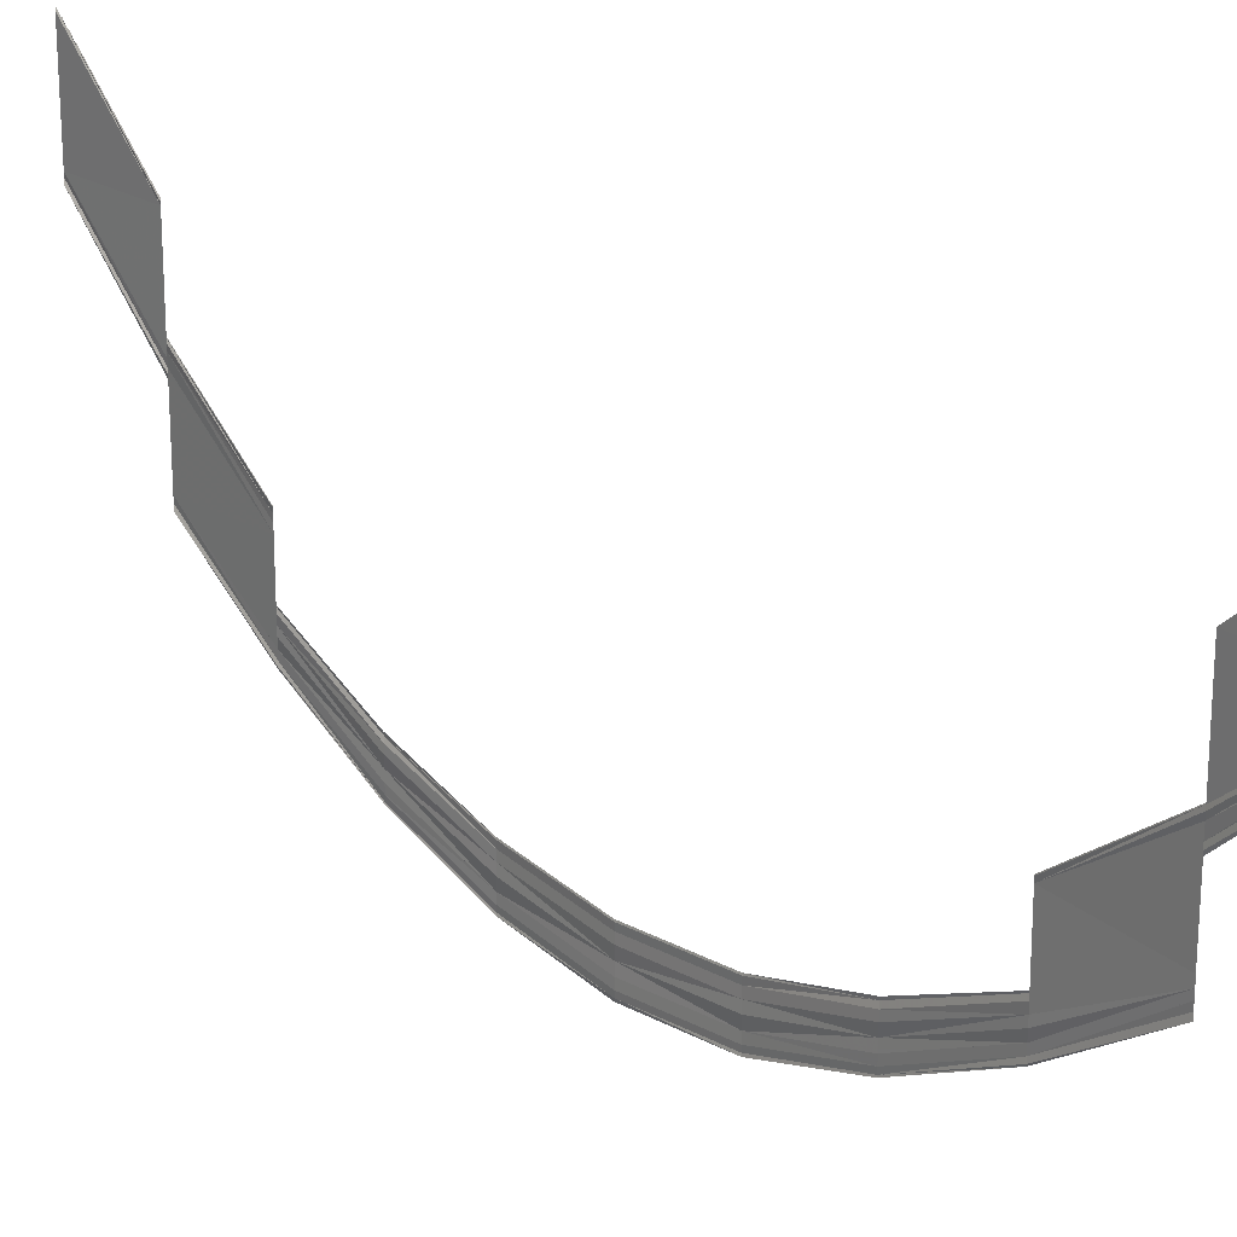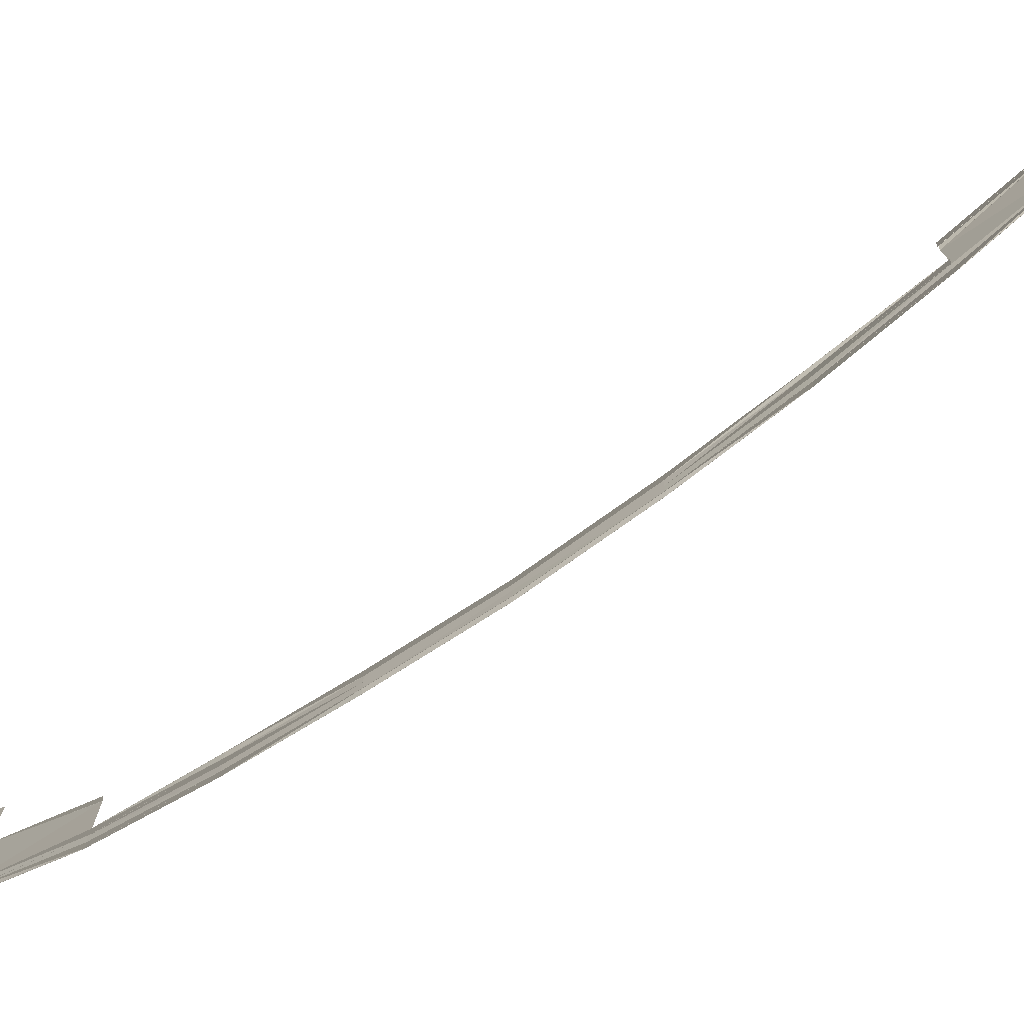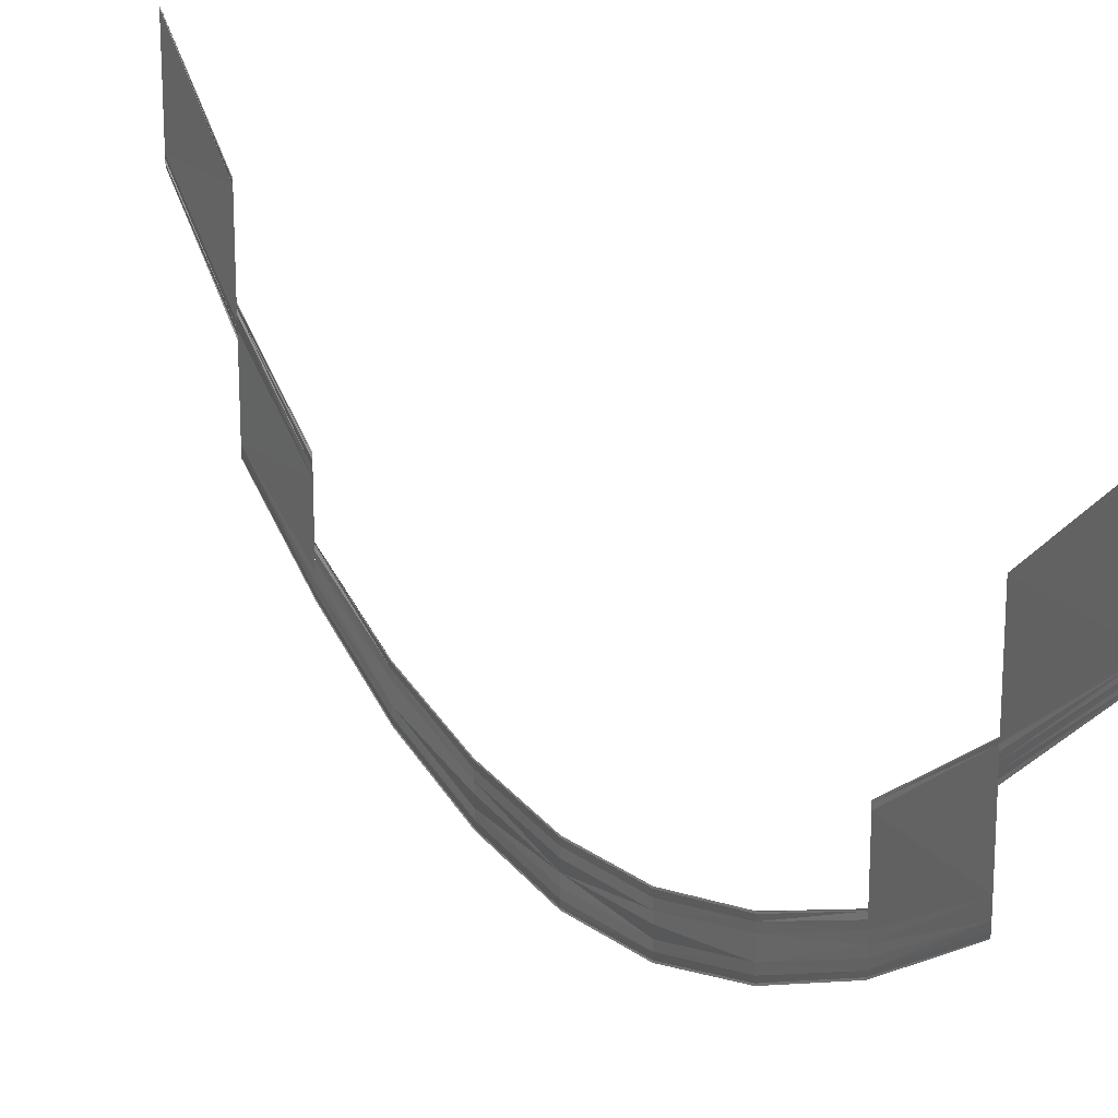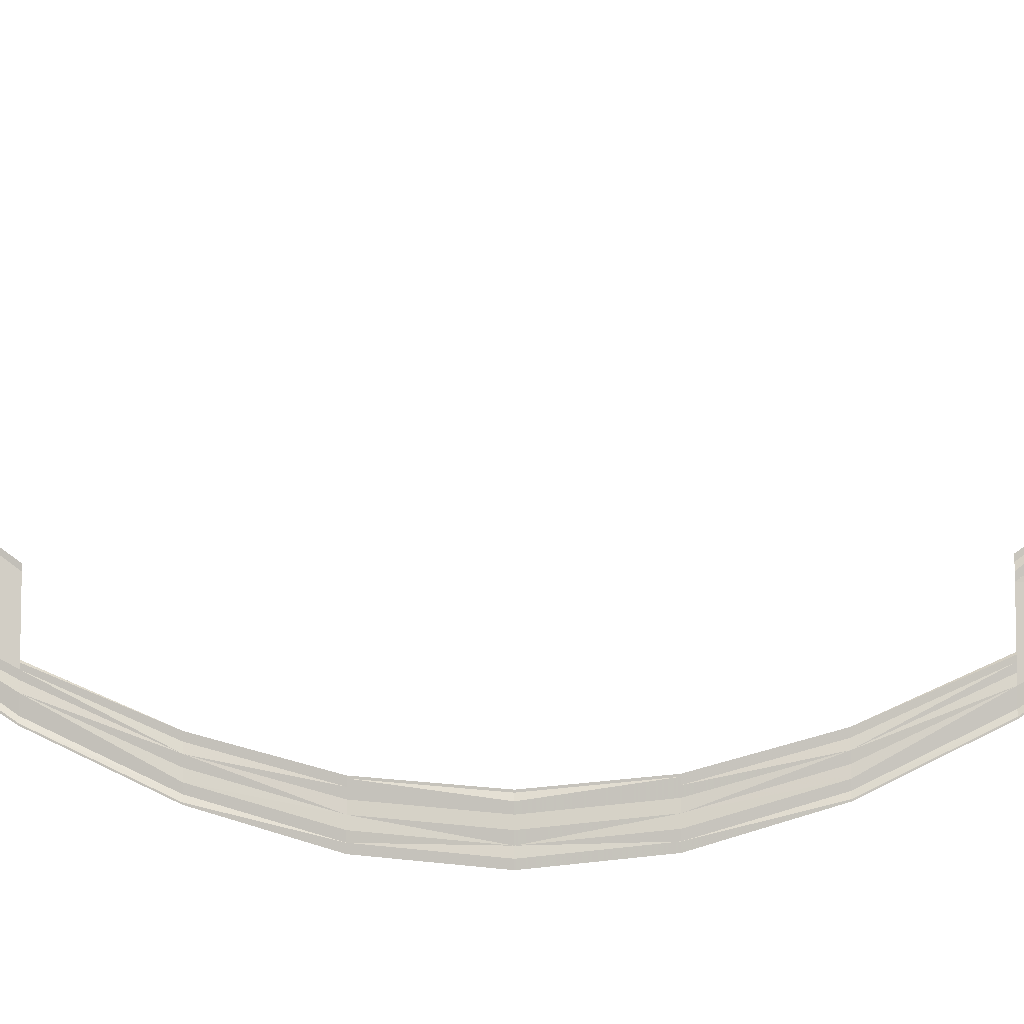
<metadata>
{"format":"obj","ext":"obj","renderer":"f3d","projection":"perspective","resolution":1024,"background":"white","views":[{"elev":22.6,"azim":140.7,"up":"+Z"},{"elev":-77.4,"azim":-55.9,"up":"+Z"},{"elev":21.0,"azim":149.2,"up":"+Z"},{"elev":-8.2,"azim":-85.8,"up":"+Z"}]}
</metadata>
<code>
o 11716
v 2179 1877 7.8
v 2179 1877 7.8
v 2179 1877 7.809
v 2179 1877 7.809
v 2179 1877 7.799
v 2179 1877 7.79
v 2179 1877 7.799
v 2179 1877 7.79
v 2179 1877 7.799
v 2179 1877 7.79
v 2179 1877 7.799
v 2179 1877 7.799
v 2179 1877 7.791
v 2179 1877 7.799
v 2179 1877 7.791
v 2179 1877 7.8
v 2179 1877 7.8
v 2179 1877 7.8
v 2179 1877 7.792
v 2179 1877 7.792
v 2179 1877 7.8
v 2179 1877 7.792
v 2179 1877 7.785
v 2179 1877 7.792
v 2179 1877 7.792
v 2179 1877 7.792
v 2179 1877 7.785
v 2179 1877 7.792
v 2179 1877 7.784
v 2179 1877 7.792
v 2179 1877 7.784
v 2179 1877 7.784
v 2179 1877 7.791
v 2179 1877 7.792
v 2179 1877 7.791
v 2179 1877 7.792
v 2179 1877 7.792
v 2179 1877 7.785
v 2179 1877 7.785
v 2179 1877 7.792
v 2179 1877 7.799
v 2179 1877 7.79
v 2179 1877 7.799
v 2179 1877 7.799
v 2179 1877 7.79
v 2179 1877 7.799
v 2179 1877 7.79
v 2179 1877 7.799
v 2179 1877 7.791
v 2179 1877 7.799
v 2179 1877 7.8
v 2179 1877 7.791
v 2179 1877 7.8
v 2179 1877 7.792
v 2179 1877 7.8
v 2179 1877 7.781
v 2179 1877 7.775
v 2179 1877 7.782
v 2179 1877 7.775
v 2179 1877 7.782
v 2179 1877 7.776
v 2179 1877 7.782
v 2179 1877 7.783
v 2179 1877 7.776
v 2179 1877 7.783
v 2179 1877 7.777
v 2179 1877 7.783
v 2179 1877 7.784
v 2179 1877 7.784
v 2179 1877 7.778
v 2179 1877 7.778
v 2179 1877 7.784
v 2179 1877 7.778
v 2179 1877 7.774
v 2179 1877 7.778
v 2179 1877 7.784
v 2179 1877 7.778
v 2179 1877 7.783
v 2179 1877 7.777
v 2179 1877 7.783
v 2179 1877 7.776
v 2179 1877 7.783
v 2179 1877 7.782
v 2179 1877 7.776
v 2179 1877 7.782
v 2179 1877 7.775
v 2179 1877 7.782
v 2179 1877 7.781
v 2179 1877 7.775
v 2179 1877 7.781
v 2179 1877 7.778
v 2179 1877 7.779
v 2179 1877 7.779
v 2179 1877 7.775
v 2179 1877 7.774
v 2179 1877 7.779
v 2179 1877 7.773
v 2179 1877 7.778
v 2179 1877 7.772
v 2179 1877 7.777
v 2179 1877 7.778
v 2179 1877 7.776
v 2179 1877 7.772
v 2179 1877 7.776
v 2179 1877 7.771
v 2179 1877 7.776
v 2179 1877 7.775
v 2179 1877 7.775
v 2179 1877 7.77
v 2179 1877 7.77
v 2179 1877 7.775
v 2179 1877 7.775
v 2179 1877 7.77
v 2179 1877 7.776
v 2179 1877 7.775
v 2179 1877 7.77
v 2179 1877 7.775
v 2179 1877 7.771
v 2179 1877 7.776
v 2179 1877 7.772
v 2179 1877 7.776
v 2179 1877 7.777
v 2179 1877 7.772
v 2179 1877 7.777
v 2179 1877 7.773
v 2179 1877 7.778
v 2179 1877 7.778
v 2179 1877 7.774
v 2179 1877 7.778
v 2179 1877 7.774
v 2179 1877 7.779
v 2179 1877 7.779
v 2179 1877 7.775
v 2179 1877 7.779
v 2179 1877 7.77
v 2179 1877 7.767
v 2179 1877 7.77
v 2179 1877 7.767
v 2179 1877 7.77
v 2179 1877 7.768
v 2179 1877 7.771
v 2179 1877 7.772
v 2179 1877 7.769
v 2179 1877 7.772
v 2179 1877 7.77
v 2179 1877 7.772
v 2179 1877 7.773
v 2179 1877 7.77
v 2179 1877 7.773
v 2179 1877 7.771
v 2179 1877 7.774
v 2179 1877 7.774
v 2179 1877 7.775
v 2179 1877 7.772
v 2179 1877 7.772
v 2179 1877 7.774
v 2179 1877 7.77
v 2179 1877 7.767
v 2179 1877 7.771
v 2179 1877 7.77
v 2179 1877 7.767
v 2179 1877 7.77
v 2179 1877 7.768
v 2179 1877 7.771
v 2179 1877 7.769
v 2179 1877 7.772
v 2179 1877 7.772
v 2179 1877 7.77
v 2179 1877 7.772
v 2179 1877 7.77
v 2179 1877 7.773
v 2179 1877 7.774
v 2179 1877 7.771
v 2179 1877 7.774
v 2179 1877 7.772
v 2179 1877 7.774
v 2179 1877 7.775
v 2179 1877 7.772
v 2179 1877 7.775
v 2179 1877 7.767
v 2179 1877 7.766
v 2179 1877 7.767
v 2179 1877 7.766
v 2179 1877 7.767
v 2179 1877 7.767
v 2179 1877 7.768
v 2179 1877 7.769
v 2179 1877 7.768
v 2179 1877 7.769
v 2179 1877 7.769
v 2179 1877 7.77
v 2179 1877 7.77
v 2179 1877 7.769
v 2179 1877 7.77
v 2179 1877 7.77
v 2179 1877 7.771
v 2179 1877 7.772
v 2179 1877 7.772
v 2179 1877 7.771
v 2179 1877 7.771
v 2179 1877 7.772
v 2179 1877 7.767
v 2179 1877 7.766
v 2179 1877 7.768
v 2179 1877 7.767
v 2179 1877 7.766
v 2179 1877 7.767
v 2179 1877 7.767
v 2179 1877 7.768
v 2179 1877 7.768
v 2179 1877 7.769
v 2179 1877 7.77
v 2179 1877 7.769
v 2179 1877 7.77
v 2179 1877 7.769
v 2179 1877 7.77
v 2179 1877 7.771
v 2179 1877 7.77
v 2179 1877 7.771
v 2179 1877 7.771
v 2179 1877 7.772
v 2179 1877 7.772
v 2179 1877 7.771
v 2179 1877 7.772
v 2179 1877 7.766
v 2179 1877 7.767
v 2179 1877 7.766
v 2179 1877 7.767
v 2179 1877 7.766
v 2179 1877 7.768
v 2179 1877 7.767
v 2179 1877 7.768
v 2179 1877 7.769
v 2179 1877 7.768
v 2179 1877 7.77
v 2179 1877 7.769
v 2179 1877 7.769
v 2179 1877 7.77
v 2179 1877 7.769
v 2179 1877 7.771
v 2179 1877 7.77
v 2179 1877 7.771
v 2179 1877 7.771
v 2179 1877 7.772
v 2179 1877 7.772
v 2179 1877 7.771
v 2179 1877 7.766
v 2179 1877 7.767
v 2179 1877 7.767
v 2179 1877 7.766
v 2179 1877 7.767
v 2179 1877 7.766
v 2179 1877 7.768
v 2179 1877 7.767
v 2179 1877 7.769
v 2179 1877 7.768
v 2179 1877 7.769
v 2179 1877 7.77
v 2179 1877 7.769
v 2179 1877 7.77
v 2179 1877 7.769
v 2179 1877 7.77
v 2179 1877 7.771
v 2179 1877 7.77
v 2179 1877 7.772
v 2179 1877 7.771
v 2179 1877 7.771
v 2179 1877 7.772
v 2179 1877 7.771
v 2179 1877 7.767
v 2179 1877 7.77
v 2179 1877 7.767
v 2179 1877 7.77
v 2179 1877 7.767
v 2179 1877 7.771
v 2179 1877 7.768
v 2179 1877 7.769
v 2179 1877 7.772
v 2179 1877 7.769
v 2179 1877 7.772
v 2179 1877 7.77
v 2179 1877 7.77
v 2179 1877 7.773
v 2179 1877 7.77
v 2179 1877 7.774
v 2179 1877 7.771
v 2179 1877 7.772
v 2179 1877 7.772
v 2179 1877 7.775
v 2179 1877 7.774
v 2179 1877 7.772
v 2179 1877 7.767
v 2179 1877 7.77
v 2179 1877 7.768
v 2179 1877 7.767
v 2179 1877 7.77
v 2179 1877 7.767
v 2179 1877 7.771
v 2179 1877 7.768
v 2179 1877 7.772
v 2179 1877 7.769
v 2179 1877 7.77
v 2179 1877 7.772
v 2179 1877 7.77
v 2179 1877 7.773
v 2179 1877 7.77
v 2179 1877 7.771
v 2179 1877 7.774
v 2179 1877 7.771
v 2179 1877 7.774
v 2179 1877 7.772
v 2179 1877 7.772
v 2179 1877 7.775
v 2179 1877 7.772
v 2179 1877 7.77
v 2179 1877 7.775
v 2179 1877 7.77
v 2179 1877 7.775
v 2179 1877 7.77
v 2179 1877 7.776
v 2179 1877 7.771
v 2179 1877 7.772
v 2179 1877 7.776
v 2179 1877 7.772
v 2179 1877 7.777
v 2179 1877 7.772
v 2179 1877 7.773
v 2179 1877 7.778
v 2179 1877 7.773
v 2179 1877 7.778
v 2179 1877 7.774
v 2179 1877 7.774
v 2179 1877 7.775
v 2179 1877 7.779
v 2179 1877 7.779
v 2179 1877 7.774
v 2179 1877 7.77
v 2179 1877 7.775
v 2179 1877 7.771
v 2179 1877 7.77
v 2179 1877 7.775
v 2179 1877 7.77
v 2179 1877 7.776
v 2179 1877 7.771
v 2179 1877 7.776
v 2179 1877 7.772
v 2179 1877 7.772
v 2179 1877 7.777
v 2179 1877 7.772
v 2179 1877 7.778
v 2179 1877 7.773
v 2179 1877 7.774
v 2179 1877 7.778
v 2179 1877 7.774
v 2179 1877 7.779
v 2179 1877 7.774
v 2179 1877 7.775
v 2179 1877 7.779
v 2179 1877 7.775
v 2179 1877 7.775
v 2179 1877 7.781
v 2179 1877 7.775
v 2179 1877 7.782
v 2179 1877 7.775
v 2179 1877 7.782
v 2179 1877 7.776
v 2179 1877 7.776
v 2179 1877 7.783
v 2179 1877 7.776
v 2179 1877 7.783
v 2179 1877 7.783
v 2179 1877 7.777
v 2179 1877 7.776
v 2179 1877 7.777
v 2179 1877 7.776
v 2179 1877 7.782
v 2179 1877 7.776
v 2179 1877 7.782
v 2179 1877 7.775
v 2179 1877 7.775
v 2179 1877 7.781
v 2179 1877 7.775
v 2179 1877 7.783
v 2179 1877 7.79
v 2179 1877 7.783
v 2179 1877 7.783
v 2179 1877 7.791
v 2179 1877 7.784
v 2179 1877 7.791
v 2179 1877 7.784
v 2179 1877 7.792
v 2179 1877 7.784
v 2179 1877 7.785
v 2179 1877 7.785
v 2179 1877 7.792
v 2179 1877 7.792
v 2179 1877 7.785
v 2179 1877 7.784
v 2179 1877 7.791
v 2179 1877 7.784
v 2179 1877 7.791
v 2179 1877 7.783
v 2179 1877 7.79
v 2179 1877 7.792
v 2179 1877 7.784
v 2179 1877 7.792
v 2179 1877 7.785
v 2179 1877 7.785
v 2179 1877 7.792
v 2179 1877 7.785
v 2179 1877 7.799
v 2179 1877 7.791
v 2179 1877 7.79
v 2179 1877 7.79
v 2179 1877 7.79
v 2179 1877 7.799
v 2179 1877 7.799
v 2179 1877 7.79
v 2179 1877 7.799
v 2179 1877 7.791
v 2179 1877 7.8
v 2179 1877 7.799
v 2179 1877 7.791
v 2179 1877 7.791
v 2179 1877 7.791
v 2179 1877 7.79
v 2179 1877 7.799
v 2179 1877 7.79
v 2179 1877 7.799
v 2179 1877 7.79
v 2179 1877 7.79
v 2179 1877 7.799
v 2179 1877 7.79
v 2179 1877 7.799
v 2179 1877 7.809
v 2179 1877 7.8
v 2179 1877 7.809
v 2179 1877 7.8
v 2179 1877 7.809
v 2179 1877 7.809
v 2179 1877 7.8
v 2179 1877 7.8
v 2179 1877 7.809
v 2179 1877 7.8
v 2179 1877 7.809
v 2179 1877 7.8
v 2179 1877 7.8
f 1 2 3
f 2 1 4
f 5 6 7
f 6 8 9
f 10 8 9
f 11 10 7
f 11 10 12
f 10 13 14
f 15 13 14
f 16 15 12
f 16 15 17
f 18 19 17
f 15 20 21
f 22 20 21
f 22 23 24
f 25 23 26
f 23 27 28
f 23 29 30
f 31 29 30
f 32 31 33
f 34 32 35
f 34 32 36
f 37 38 36
f 32 39 40
f 38 39 40
f 41 42 43
f 41 42 44
f 42 45 46
f 42 47 48
f 49 47 48
f 50 49 43
f 50 49 51
f 49 52 53
f 54 52 53
f 55 54 51
f 55 54 18
f 56 57 58
f 57 59 60
f 61 59 60
f 62 61 58
f 62 61 63
f 61 64 65
f 66 64 65
f 67 66 63
f 67 66 68
f 69 70 68
f 66 71 72
f 73 71 72
f 73 74 75
f 76 77 69
f 76 77 78
f 77 79 80
f 81 79 80
f 82 81 78
f 82 81 83
f 81 84 85
f 86 84 85
f 87 86 83
f 87 86 88
f 86 89 90
f 91 74 92
f 93 94 92
f 94 95 96
f 74 95 96
f 74 97 98
f 99 97 98
f 100 99 101
f 100 99 102
f 99 103 104
f 105 103 104
f 106 105 102
f 106 105 107
f 108 109 107
f 105 110 111
f 109 110 111
f 112 113 114
f 112 113 115
f 113 116 117
f 113 118 119
f 120 118 119
f 121 120 114
f 121 120 122
f 120 123 124
f 125 123 124
f 126 125 122
f 126 125 127
f 125 128 129
f 130 128 129
f 131 130 127
f 131 130 132
f 130 133 134
f 135 136 137
f 136 138 139
f 140 138 139
f 141 140 137
f 141 140 142
f 140 143 144
f 145 143 144
f 146 145 142
f 146 145 147
f 145 148 149
f 150 148 149
f 151 150 147
f 151 150 152
f 153 154 152
f 150 155 156
f 154 155 156
f 157 158 159
f 157 158 160
f 158 161 162
f 158 163 164
f 165 163 164
f 166 165 159
f 166 165 167
f 165 168 169
f 170 168 169
f 171 170 167
f 171 170 172
f 170 173 174
f 175 173 174
f 176 175 172
f 176 175 177
f 175 178 179
f 180 181 182
f 181 183 184
f 185 183 184
f 186 185 182
f 186 185 187
f 185 188 189
f 190 188 189
f 191 190 187
f 191 190 192
f 190 193 194
f 195 193 194
f 196 195 192
f 196 195 197
f 198 199 197
f 195 200 201
f 199 200 201
f 202 203 204
f 202 203 205
f 203 206 207
f 203 208 209
f 210 208 209
f 211 210 204
f 211 210 212
f 210 213 214
f 215 213 214
f 216 215 212
f 216 215 217
f 215 218 219
f 220 218 219
f 221 220 217
f 221 220 222
f 220 223 224
f 225 226 227
f 226 228 229
f 230 228 229
f 231 230 227
f 231 230 232
f 230 233 234
f 235 233 234
f 236 235 232
f 236 235 237
f 235 238 239
f 240 238 239
f 241 240 237
f 241 240 242
f 243 244 242
f 240 245 246
f 244 245 246
f 247 248 249
f 247 248 250
f 248 251 252
f 248 253 254
f 255 253 254
f 256 255 249
f 256 255 257
f 255 258 259
f 260 258 259
f 261 260 257
f 261 260 262
f 260 263 264
f 265 263 264
f 266 265 262
f 266 265 267
f 265 268 269
f 270 271 272
f 271 273 274
f 275 273 274
f 276 275 272
f 276 275 277
f 275 278 279
f 280 278 279
f 281 280 277
f 281 280 282
f 280 283 284
f 285 283 284
f 286 285 282
f 286 285 287
f 288 289 287
f 285 290 291
f 289 290 291
f 292 293 294
f 292 293 295
f 293 296 297
f 293 298 299
f 300 298 299
f 301 300 294
f 301 300 302
f 300 303 304
f 305 303 304
f 306 305 302
f 306 305 307
f 305 308 309
f 310 308 309
f 311 310 307
f 311 310 312
f 310 313 314
f 315 316 317
f 316 318 319
f 320 318 319
f 321 320 317
f 321 320 322
f 320 323 324
f 325 323 324
f 326 325 322
f 326 325 327
f 325 328 329
f 330 328 329
f 331 330 327
f 331 330 332
f 333 334 332
f 330 335 336
f 334 335 336
f 337 338 339
f 337 338 340
f 338 341 342
f 338 343 344
f 345 343 344
f 346 345 339
f 346 345 347
f 345 348 349
f 350 348 349
f 351 350 347
f 351 350 352
f 350 353 354
f 355 353 354
f 356 355 352
f 356 355 357
f 355 358 359
f 360 361 362
f 361 363 364
f 365 363 364
f 366 365 362
f 366 365 367
f 365 368 369
f 370 368 369
f 371 370 372
f 373 371 374
f 373 371 375
f 371 376 377
f 378 376 377
f 379 378 375
f 379 378 380
f 378 381 382
f 383 384 385
f 386 387 383
f 386 387 388
f 387 389 390
f 391 389 390
f 392 391 388
f 392 391 393
f 394 395 393
f 391 396 397
f 395 396 397
f 398 399 385
f 398 399 400
f 399 401 402
f 403 401 402
f 399 404 405
f 406 404 405
f 407 406 400
f 407 406 408
f 406 409 410
f 403 411 412
f 413 411 414
f 415 416 414
f 416 417 418
f 411 417 418
f 411 419 420
f 421 419 420
f 422 421 423
f 424 422 425
f 424 422 426
f 422 427 428
f 429 427 428
f 430 429 426
f 430 429 431
f 429 432 433
f 434 435 436
f 435 437 438
f 439 440 438
f 441 439 436
f 441 439 442
f 442 443 444
f 445 439 446
f 447 445 444
f 447 445 434

</code>
